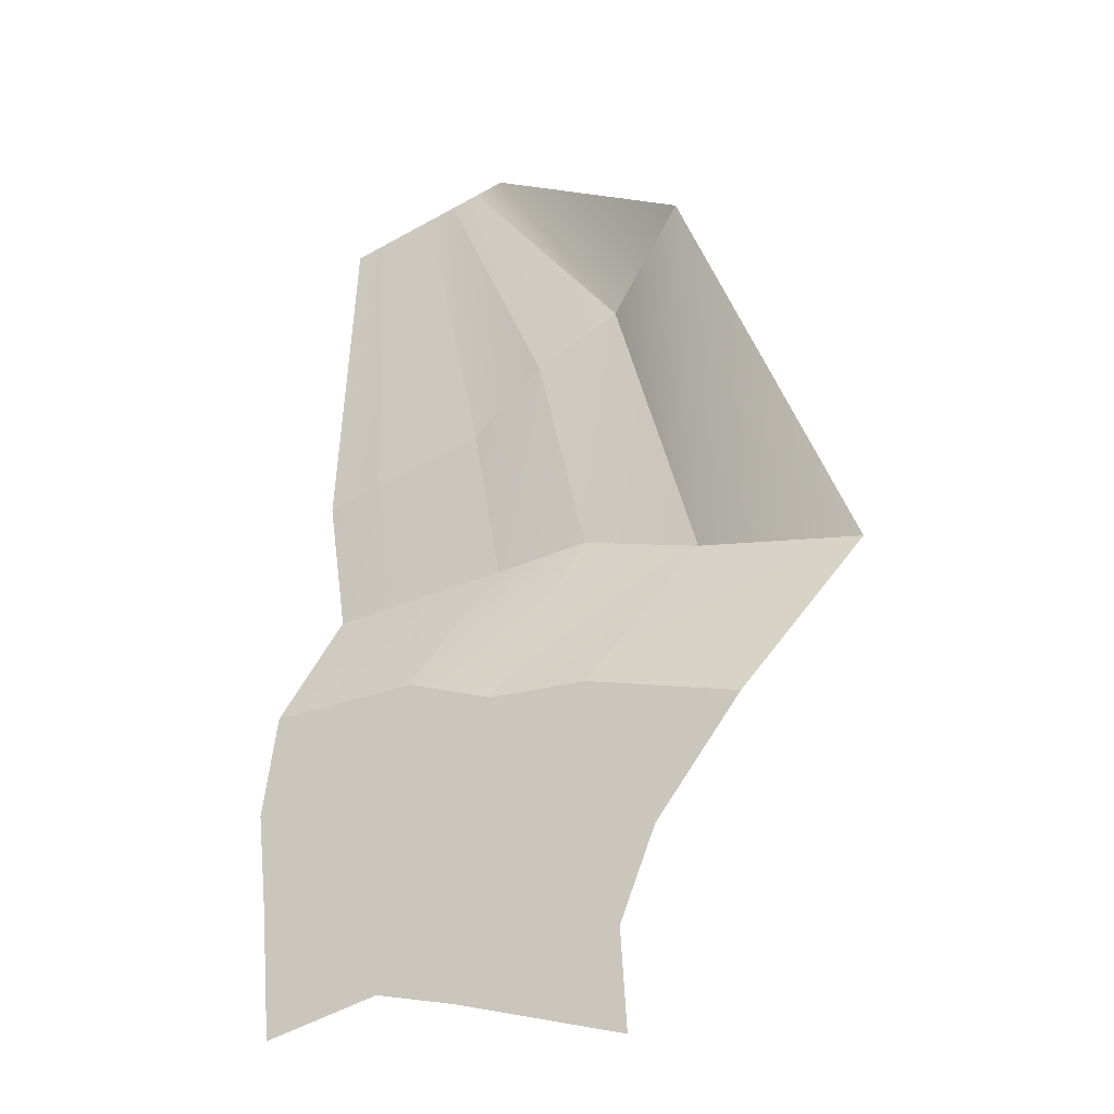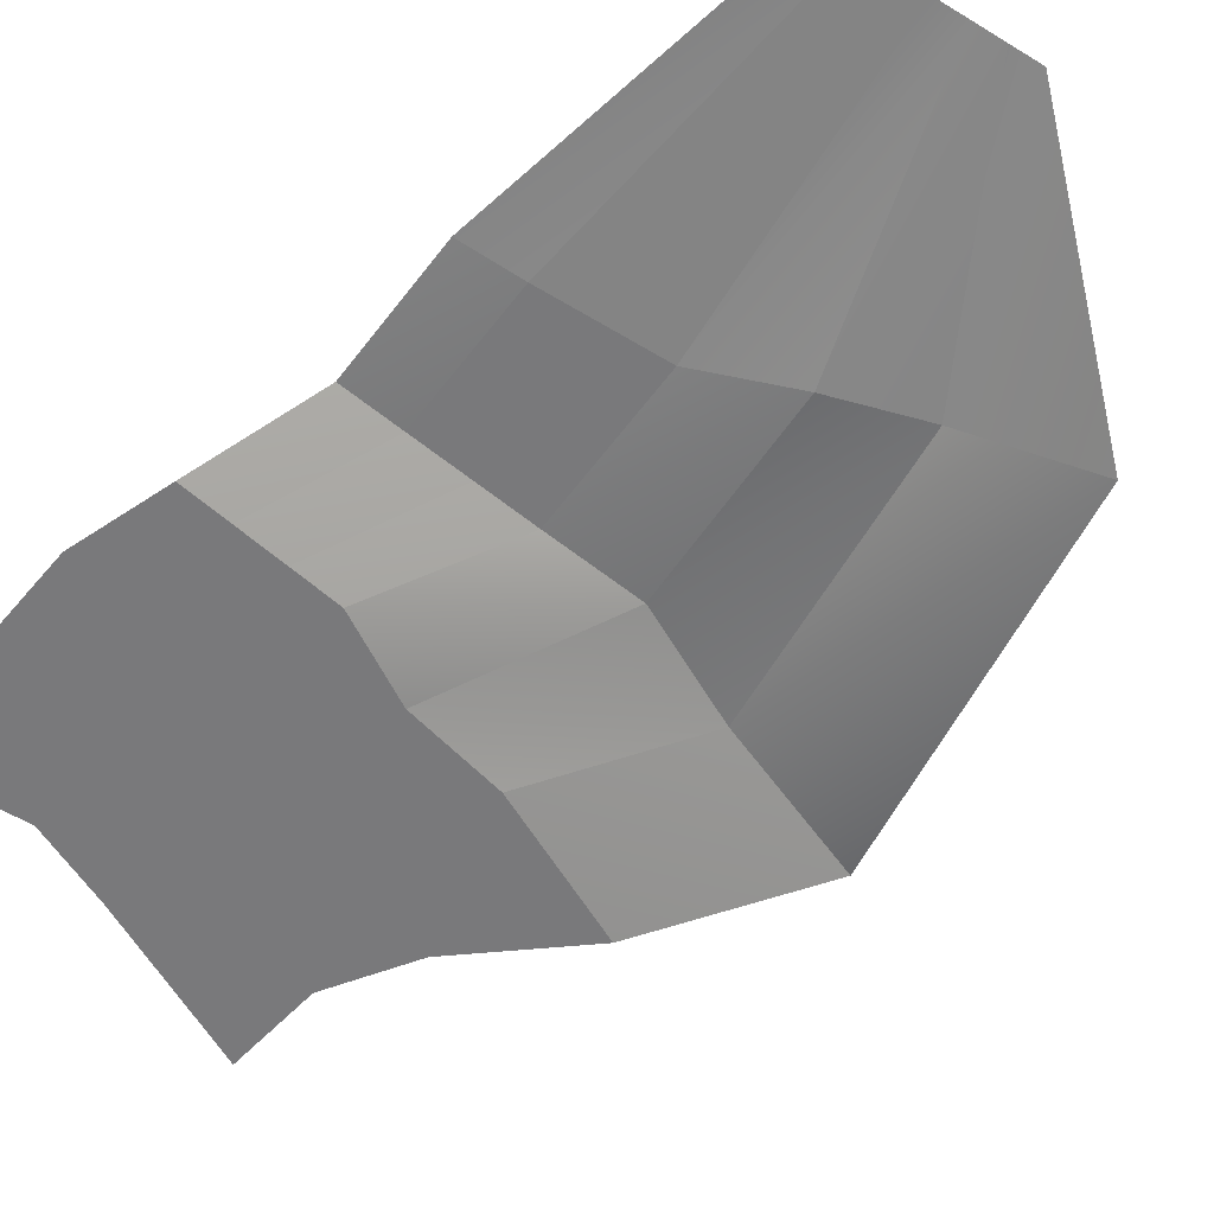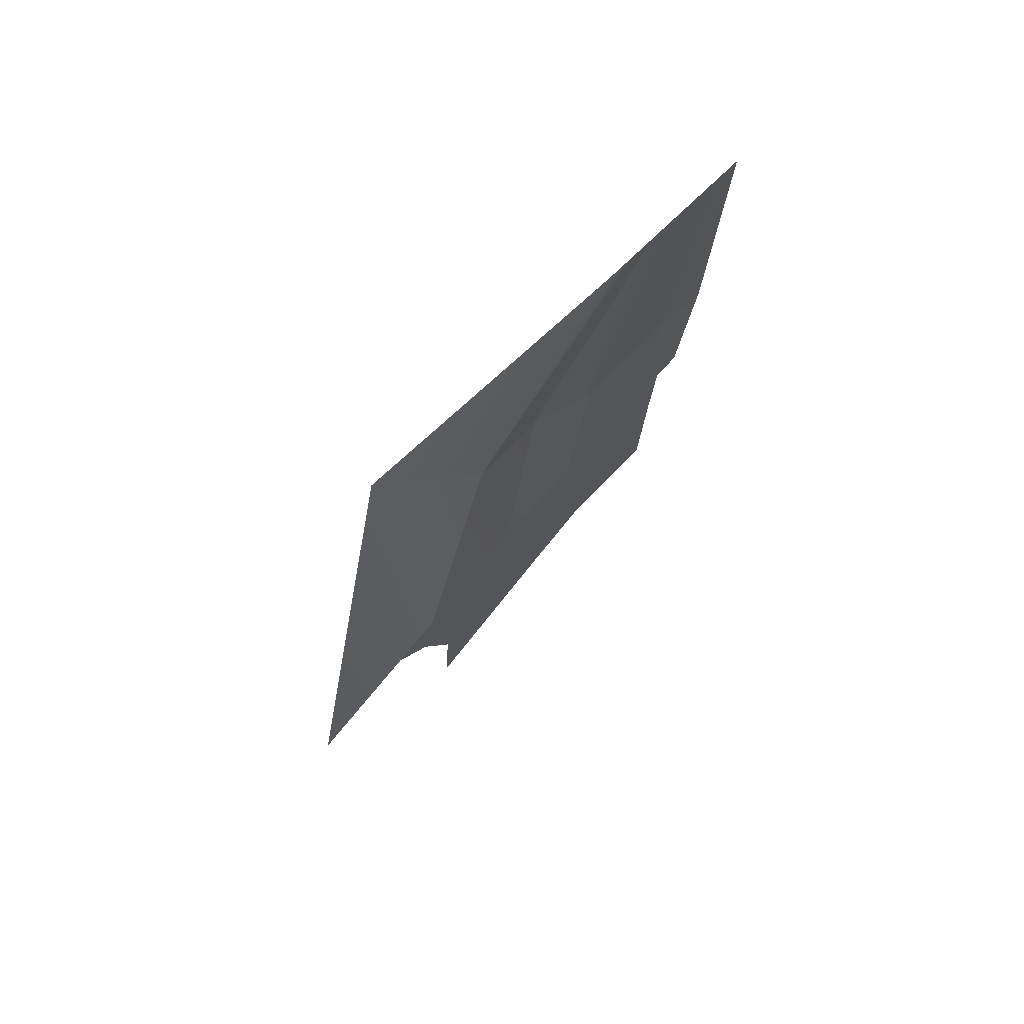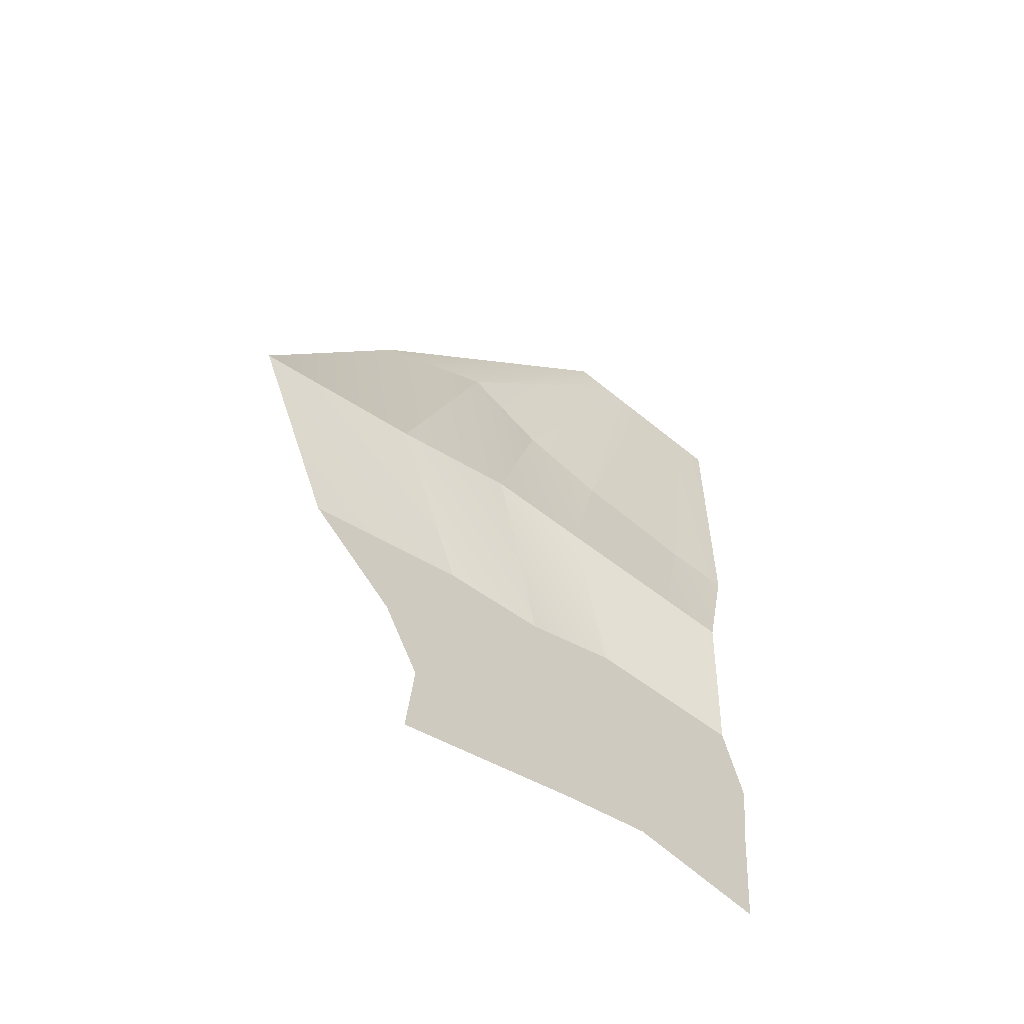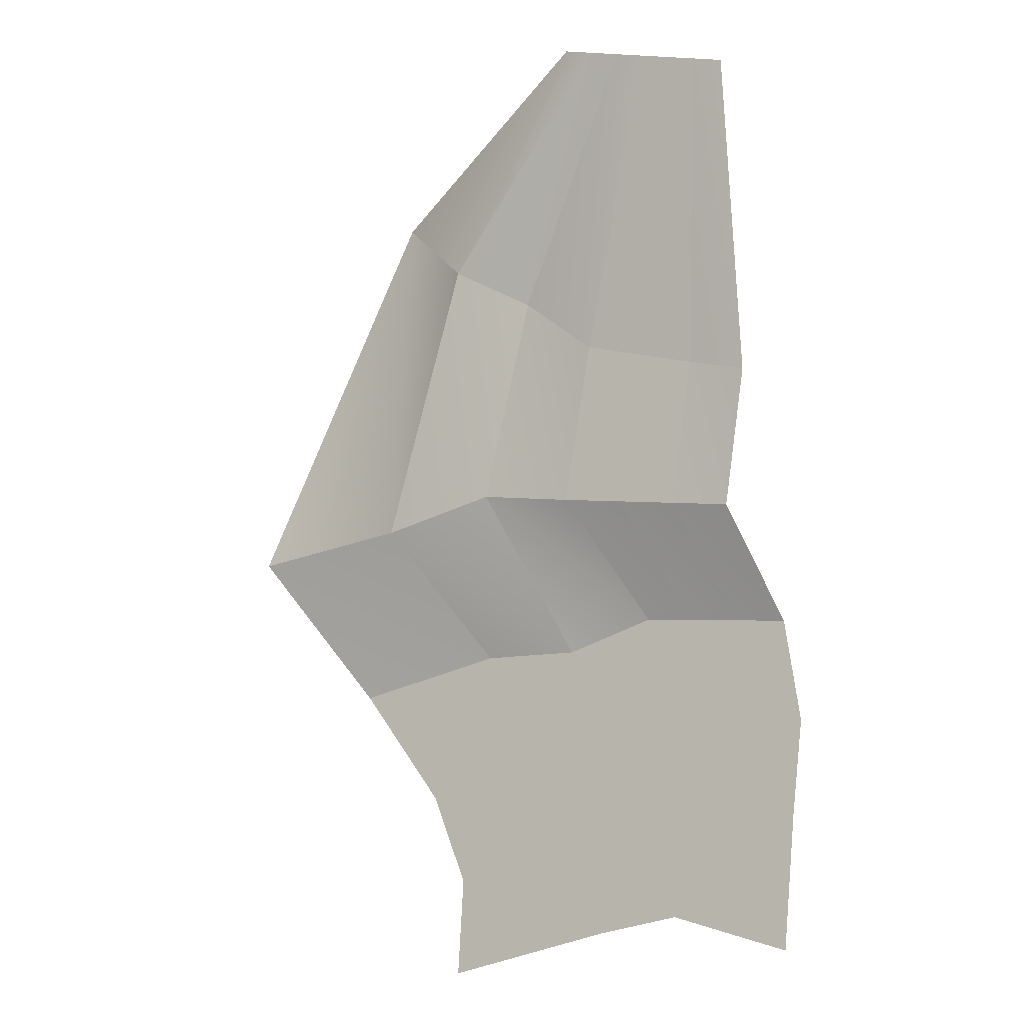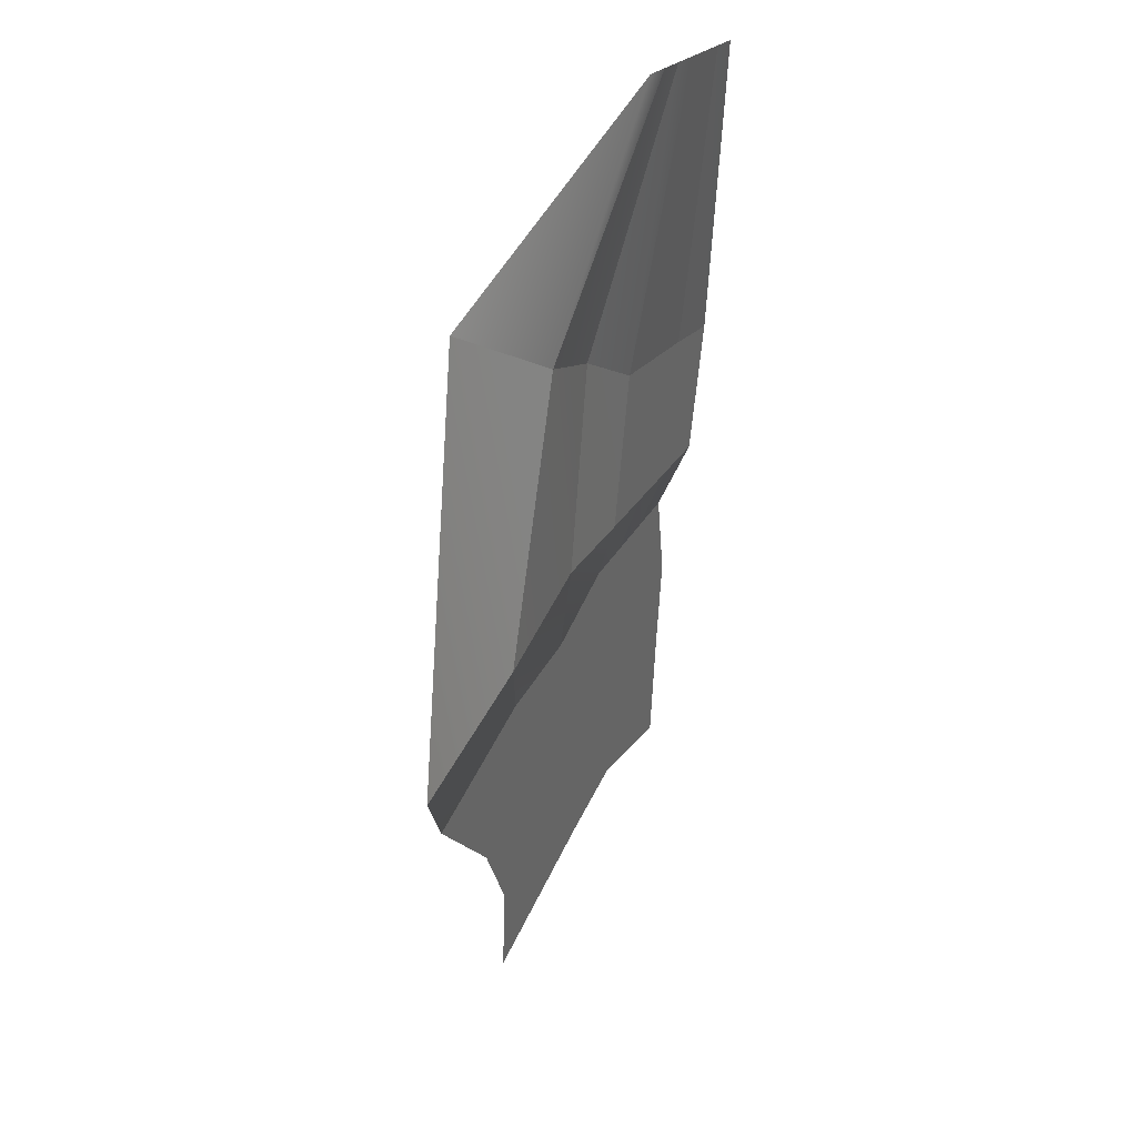
<metadata>
{"format":"obj","ext":"obj","renderer":"f3d","projection":"perspective","resolution":1024,"background":"white","views":[{"elev":-24.7,"azim":27.8,"up":"+Z"},{"elev":-57.9,"azim":-46.3,"up":"+Y"},{"elev":70.9,"azim":130.8,"up":"+Z"},{"elev":-65.6,"azim":144.7,"up":"+Z"},{"elev":-9.0,"azim":-149.4,"up":"+Z"},{"elev":38.1,"azim":116.0,"up":"+Z"}]}
</metadata>
<code>
g pb_Mesh290956
v 11.13 22.39 -29.78
v 10.8 22.39 -24.55
v 1.767 22.39 -27.32
v 3.38 22.39 -22.44
v 10.8 22.39 -24.55
v 12.77 22.39 -19.76
v 3.38 22.39 -22.44
v 4.927 22.39 -17.63
v 12.77 22.39 -19.76
v 17.47 22.39 -13.77
v 4.927 22.39 -17.63
v 8.993 22.39 -11.74
v 17.47 22.39 -13.77
v 23.22 25.04 -5.684
v 8.993 22.39 -11.74
v 14.26 25.04 -4.3
v 23.22 25.04 -5.684
v 14.67 22.39 14.81
v 14.26 25.04 -4.3
v 9.663 25.04 10.84
v 14.67 22.39 14.81
v 1.664 26.16 22.64
v 9.663 25.04 10.84
v 0.04666 26.16 22.23
v 1.767 22.39 -27.32
v 3.38 22.39 -22.44
v -2.738 22.39 -26.37
v -1.266 22.39 -21.22
v 3.38 22.39 -22.44
v 4.927 22.39 -17.63
v -1.266 22.39 -21.22
v 0.7615 22.39 -16.97
v 4.927 22.39 -17.63
v 8.993 22.39 -11.74
v 0.7615 22.39 -16.97
v 3.556 22.39 -11.65
v 8.993 22.39 -11.74
v 14.26 25.04 -4.3
v 3.556 22.39 -11.65
v 7.708 25.04 -2.69
v 14.26 25.04 -4.3
v 9.663 25.04 10.84
v 7.708 25.04 -2.69
v 5.119 24.66 8.402
v 9.663 25.04 10.84
v 0.04666 26.16 22.23
v 5.119 24.66 8.402
v -1.57 26.16 21.83
v -2.738 22.39 -26.37
v -1.266 22.39 -21.22
v -4.354 22.39 -26.77
v -4.832 22.39 -20.59
v -1.266 22.39 -21.22
v 0.7615 22.39 -16.97
v -4.832 22.39 -20.59
v -4.121 22.39 -15.72
v 0.7615 22.39 -16.97
v 3.556 22.39 -11.65
v -4.121 22.39 -15.72
v -1.334 22.39 -10.04
v 3.556 22.39 -11.65
v 7.708 25.04 -2.69
v -1.334 22.39 -10.04
v 2.452 25.04 -3.306
v 7.708 25.04 -2.69
v 5.119 24.66 8.402
v 2.452 25.04 -3.306
v 0.8997 25.04 5.308
v 5.119 24.66 8.402
v -1.57 26.16 21.83
v 0.8997 25.04 5.308
v -3.187 26.16 21.42
v -4.354 22.39 -26.77
v -4.832 22.39 -20.59
v -5.971 22.39 -27.17
v -6.497 22.39 -20.67
v -4.832 22.39 -20.59
v -4.121 22.39 -15.72
v -6.497 22.39 -20.67
v -6.204 22.39 -15.78
v -4.121 22.39 -15.72
v -1.334 22.39 -10.04
v -6.204 22.39 -15.78
v -4.056 22.39 -10.21
v -1.334 22.39 -10.04
v 2.452 25.04 -3.306
v -4.056 22.39 -10.21
v -0.8417 25.04 -3.661
v 2.452 25.04 -3.306
v 0.8997 25.04 5.308
v -0.8417 25.04 -3.661
v -2.245 25.04 4.517
v 0.8997 25.04 5.308
v -3.187 26.16 21.42
v -2.245 25.04 4.517
v -4.804 26.16 21.02
v -5.971 22.39 -27.17
v -6.497 22.39 -20.67
v -7.588 22.39 -27.58
v -8.161 22.39 -20.76
v -6.497 22.39 -20.67
v -6.204 22.39 -15.78
v -8.161 22.39 -20.76
v -8.287 22.39 -15.84
v -6.204 22.39 -15.78
v -4.056 22.39 -10.21
v -8.287 22.39 -15.84
v -6.777 22.39 -10.37
v -4.056 22.39 -10.21
v -0.8417 25.04 -3.661
v -6.777 22.39 -10.37
v -4.135 25.04 -4.016
v -0.8417 25.04 -3.661
v -2.245 25.04 4.517
v -4.135 25.04 -4.016
v -5.39 25.04 3.726
v -2.245 25.04 4.517
v -4.804 26.16 21.02
v -5.39 25.04 3.726
v -6.421 26.16 20.61
v -7.588 22.39 -27.58
v -8.161 22.39 -20.76
v -9.205 22.39 -27.98
v -9.826 22.39 -20.84
v -8.161 22.39 -20.76
v -8.287 22.39 -15.84
v -9.826 22.39 -20.84
v -10.37 22.39 -15.9
v -8.287 22.39 -15.84
v -6.777 22.39 -10.37
v -10.37 22.39 -15.9
v -9.499 22.39 -10.53
v -6.777 22.39 -10.37
v -4.135 25.04 -4.016
v -9.499 22.39 -10.53
v -7.429 25.04 -4.371
v -4.135 25.04 -4.016
v -5.39 25.04 3.726
v -7.429 25.04 -4.371
v -8.584 25.19 2.951
v -5.39 25.04 3.726
v -6.421 26.16 20.61
v -8.584 25.19 2.951
v -8.038 26.16 20.21
g pb_Mesh290956_0
f 3 2 1
f 3 4 2
f 7 6 5
f 7 8 6
f 11 10 9
f 11 12 10
f 15 14 13
f 15 16 14
f 19 18 17
f 19 20 18
f 23 22 21
f 23 24 22
f 27 26 25
f 27 28 26
f 31 30 29
f 31 32 30
f 35 34 33
f 35 36 34
f 39 38 37
f 39 40 38
f 43 42 41
f 43 44 42
f 47 46 45
f 47 48 46
f 51 50 49
f 51 52 50
f 55 54 53
f 55 56 54
f 59 58 57
f 59 60 58
f 63 62 61
f 63 64 62
f 67 66 65
f 67 68 66
f 71 70 69
f 71 72 70
f 75 74 73
f 75 76 74
f 79 78 77
f 79 80 78
f 83 82 81
f 83 84 82
f 87 86 85
f 87 88 86
f 91 90 89
f 91 92 90
f 95 94 93
f 95 96 94
f 99 98 97
f 99 100 98
f 103 102 101
f 103 104 102
f 107 106 105
f 107 108 106
f 111 110 109
f 111 112 110
f 115 114 113
f 115 116 114
f 119 118 117
f 119 120 118
f 123 122 121
f 123 124 122
f 127 126 125
f 127 128 126
f 131 130 129
f 131 132 130
f 135 134 133
f 135 136 134
f 139 138 137
f 139 140 138
f 143 142 141
f 143 144 142

</code>
